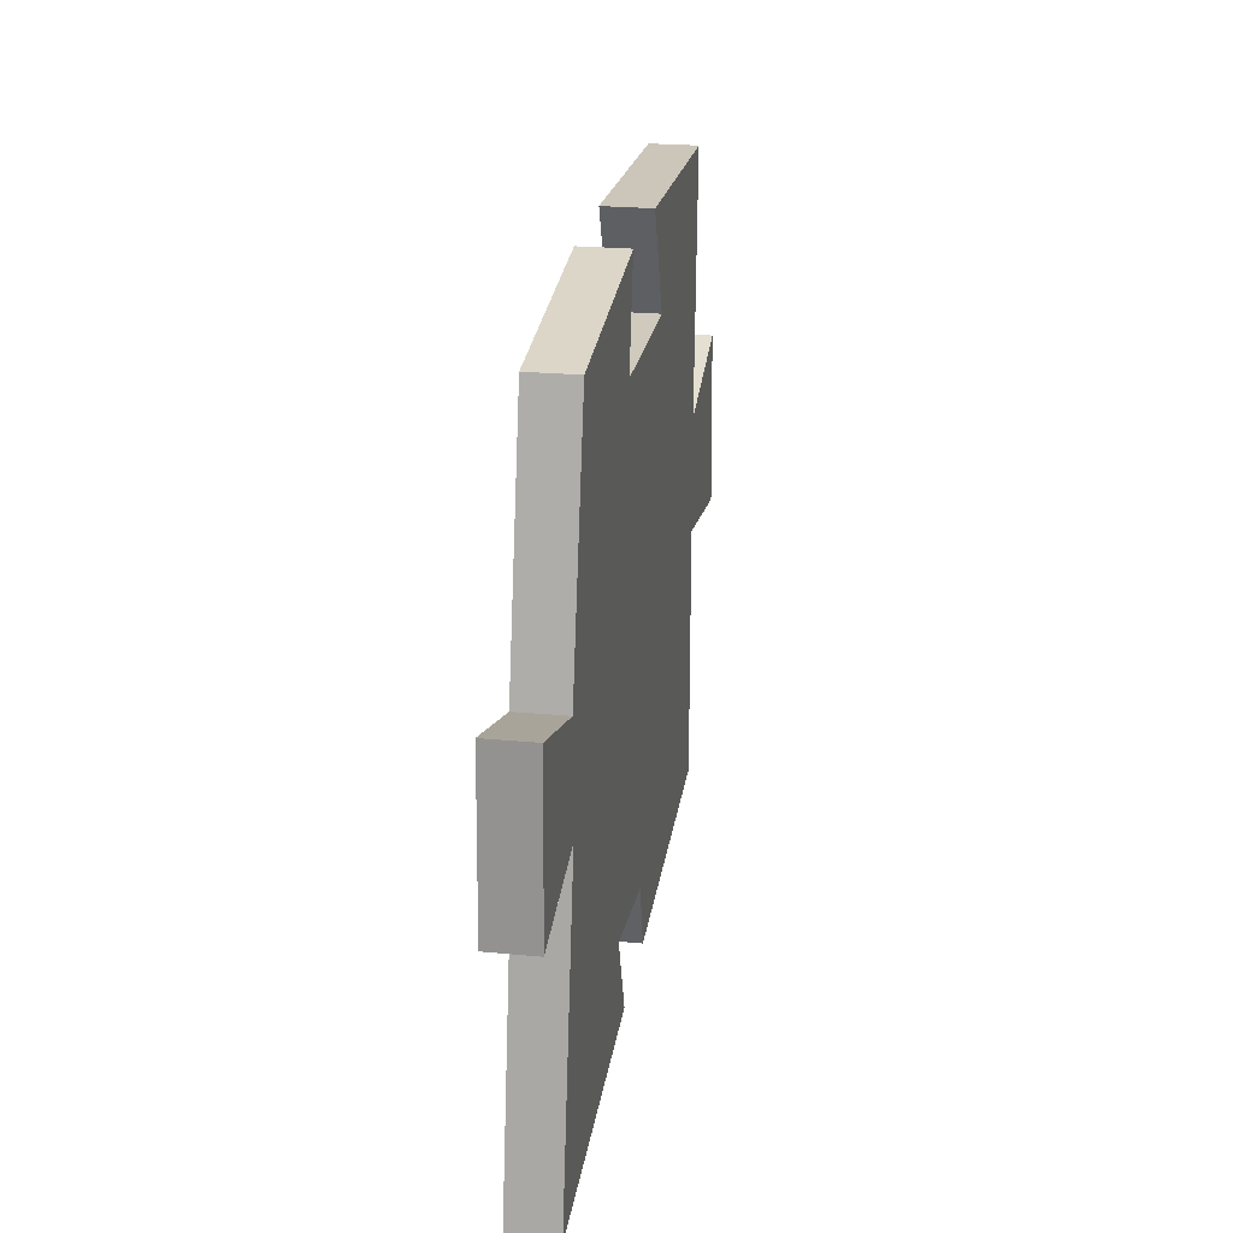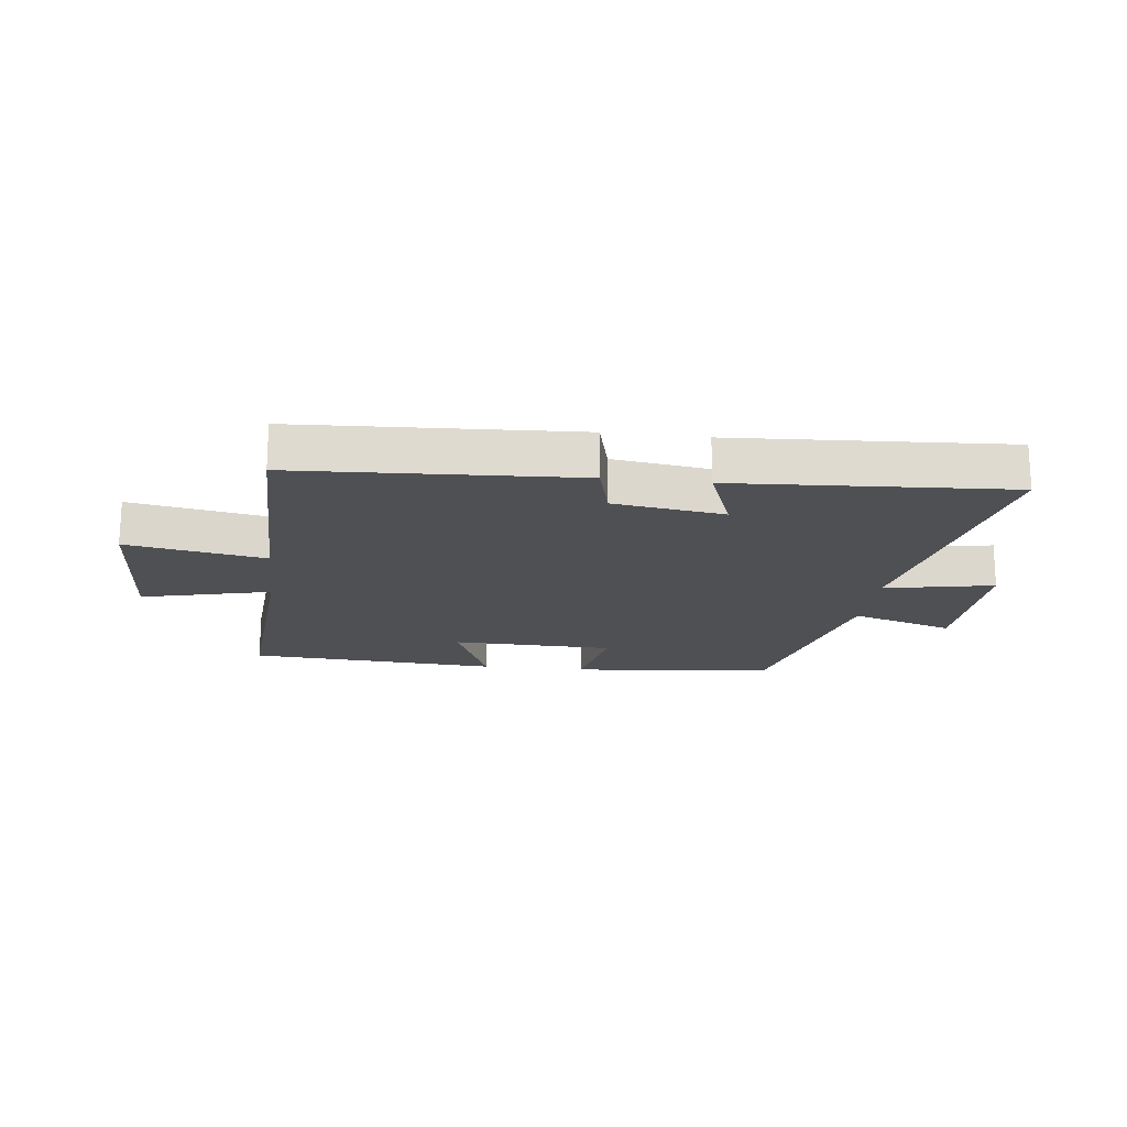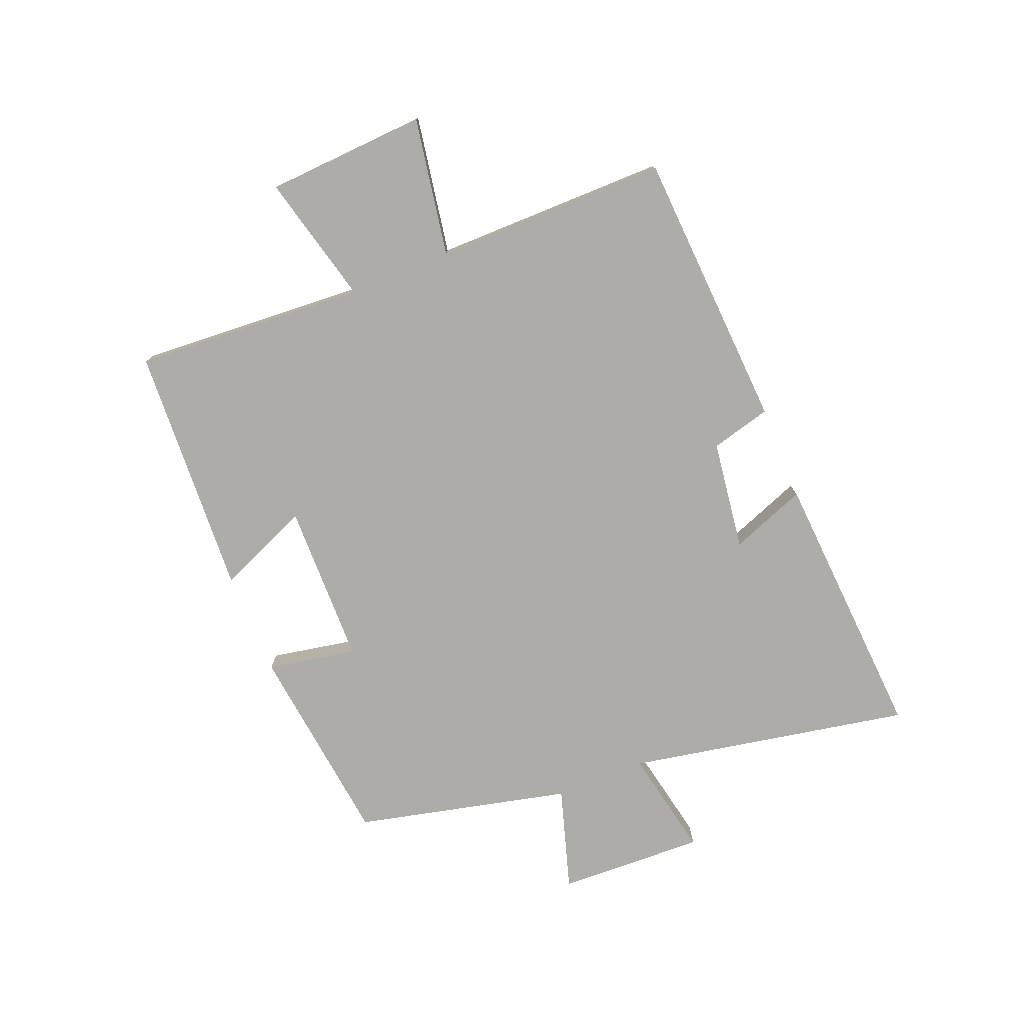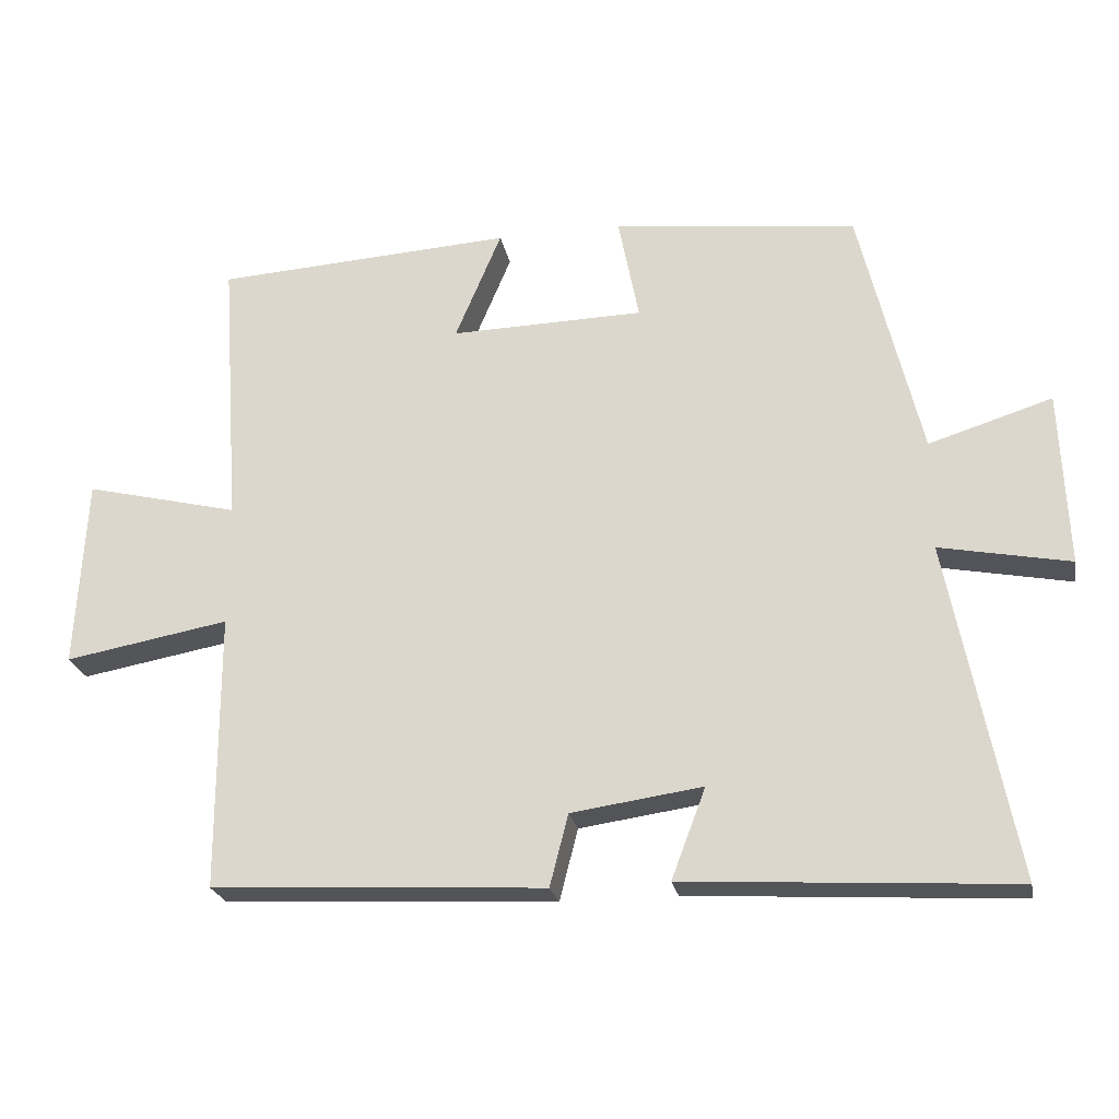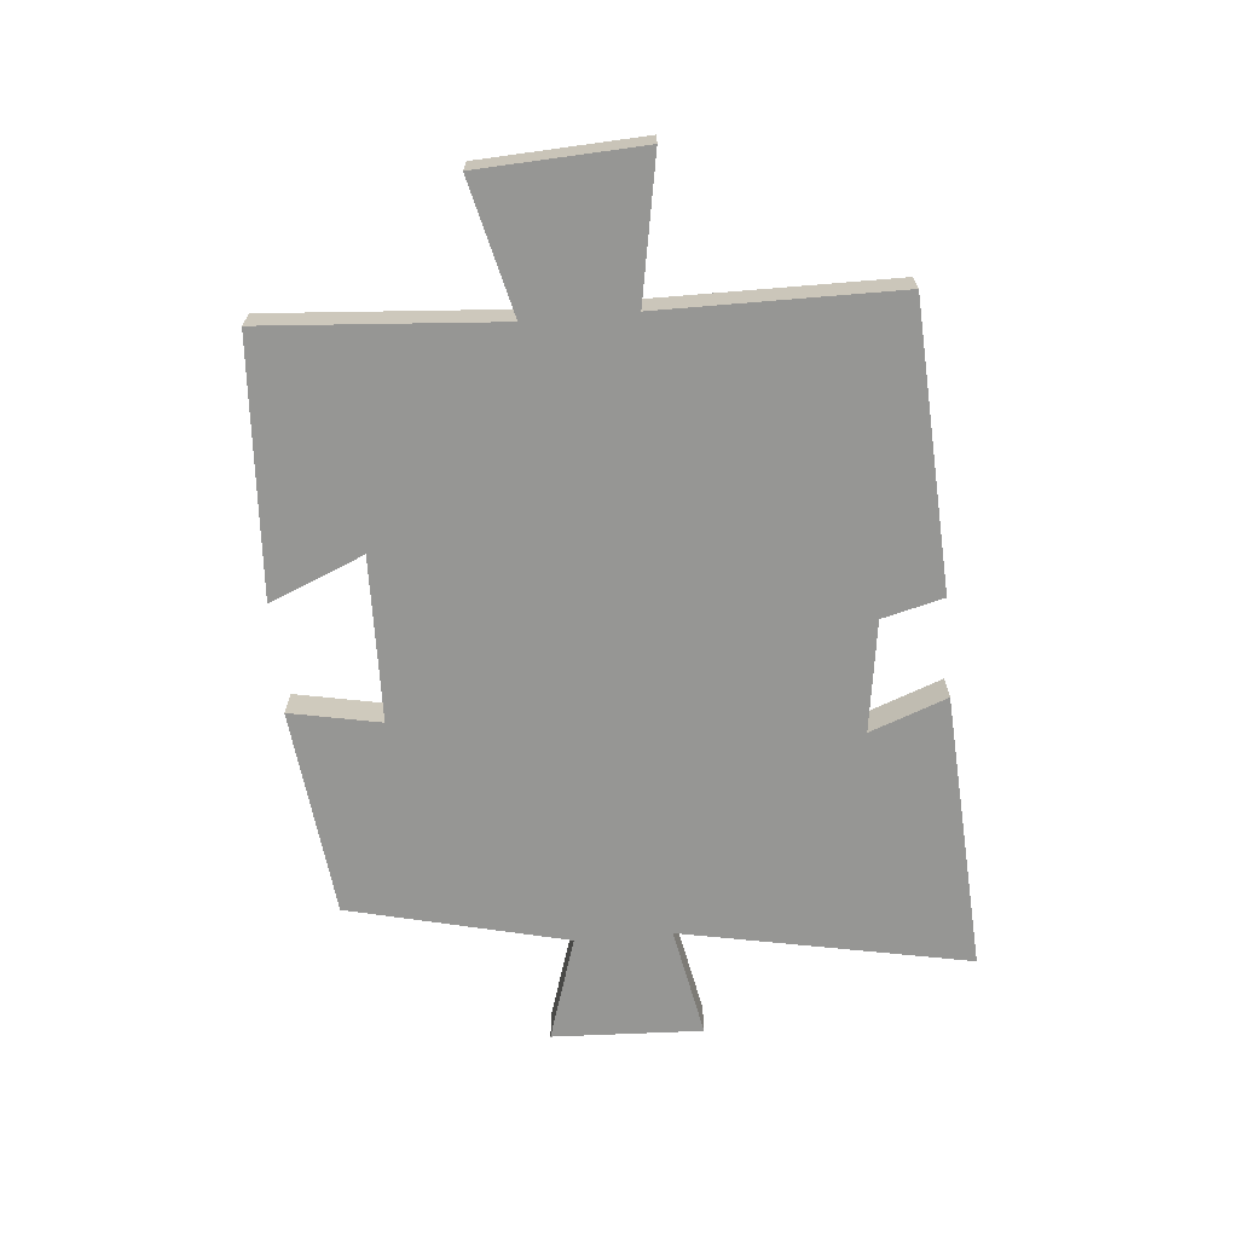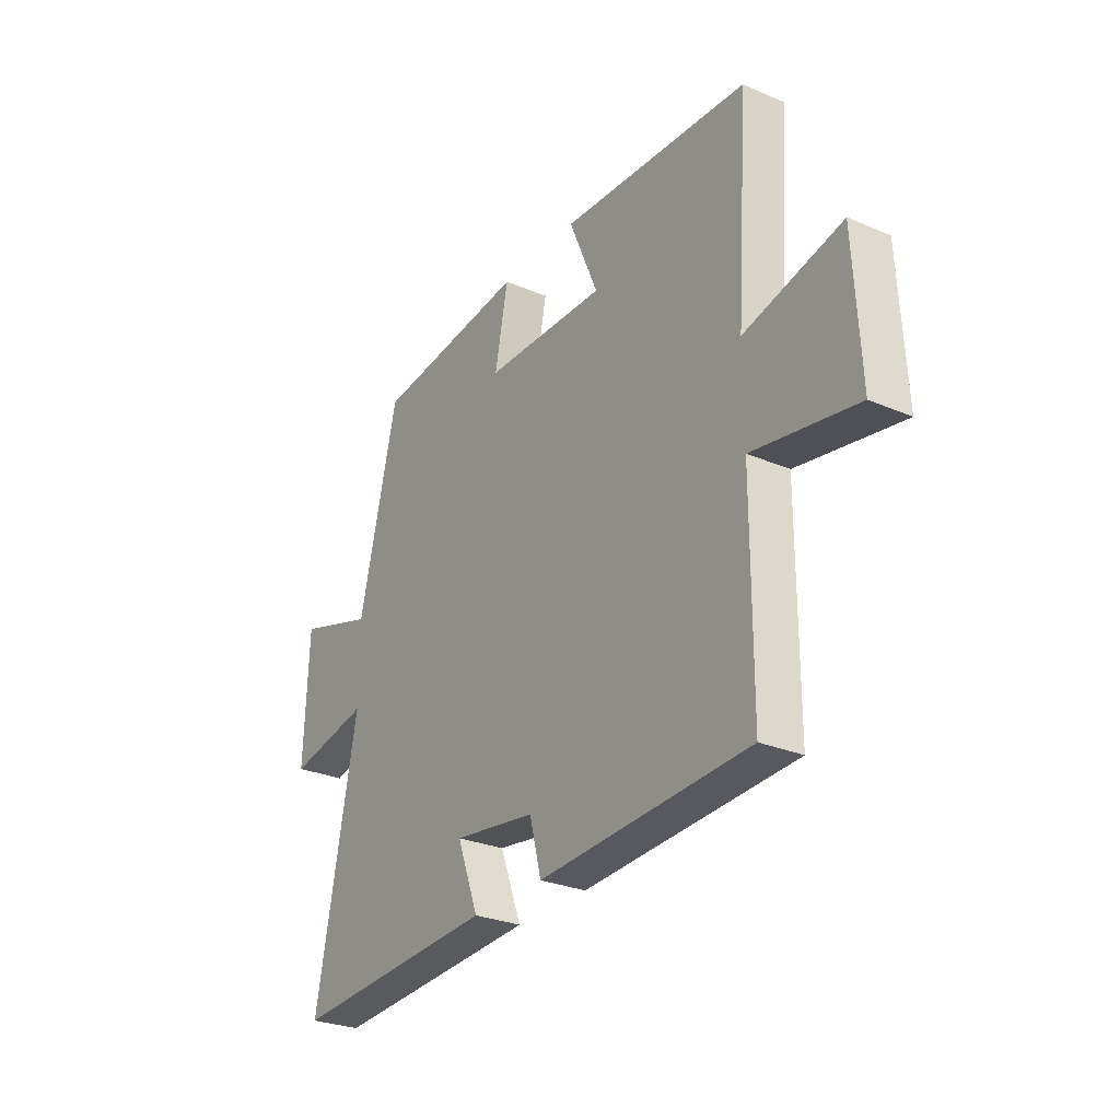
<metadata>
{"format":"obj","ext":"obj","renderer":"f3d","projection":"perspective","resolution":1024,"background":"white","views":[{"elev":24.1,"azim":-81.0,"up":"+Z"},{"elev":-18.6,"azim":173.1,"up":"+Y"},{"elev":-76.8,"azim":112.3,"up":"+Y"},{"elev":-23.6,"azim":-169.2,"up":"+Z"},{"elev":-67.7,"azim":94.9,"up":"+Y"},{"elev":-27.9,"azim":56.9,"up":"+Z"}]}
</metadata>
<code>
v -0.592 0.07 -0.528
v -0.5 0.07 -0.054
v -0.683 0.07 -0.09
v -0.673 0.07 0.156
v -0.5 0.07 0.102
v -0.414 0.07 0.461
v -0.071 0.07 0.5
v -0.1 0.07 0.351
v 0.172 0.07 0.345
v 0.107 0.07 0.5
v 0.527 0.07 0.475
v 0.5 0.07 0.088
v 0.717 0.07 0.141
v 0.731 0.07 -0.127
v 0.5 0.07 -0.086
v 0.499 0.07 -0.475
v 0.031 0.07 -0.5
v 0.005 0.07 -0.399
v -0.179 0.07 -0.373
v -0.131 0.07 -0.5
v -0.592 0 -0.528
v -0.5 0 -0.054
v -0.683 0 -0.09
v -0.673 0 0.156
v -0.5 0 0.102
v -0.414 0 0.461
v -0.071 0 0.5
v -0.1 0 0.351
v 0.172 0 0.345
v 0.107 0 0.5
v 0.527 0 0.475
v 0.5 0 0.088
v 0.717 0 0.141
v 0.731 0 -0.127
v 0.5 0 -0.086
v 0.499 0 -0.475
v 0.031 0 -0.5
v 0.005 0 -0.399
v -0.179 0 -0.373
v -0.131 0 -0.5
f 19 20 1 2
f 18 19 2
f 15 16 17 18
f 15 18 2
f 12 13 14 15
f 12 15 2
f 9 10 11 12
f 8 9 12 2
f 5 6 7 8
f 5 8 2 3
f 3 4 5
f 22 21 40 39
f 22 39 38
f 38 37 36 35
f 22 38 35
f 35 34 33 32
f 22 35 32
f 32 31 30 29
f 22 32 29 28
f 28 27 26 25
f 23 22 28 25
f 25 24 23
f 1 21 22 2
f 2 22 23 3
f 3 23 24 4
f 4 24 25 5
f 5 25 26 6
f 6 26 27 7
f 7 27 28 8
f 8 28 29 9
f 9 29 30 10
f 10 30 31 11
f 11 31 32 12
f 12 32 33 13
f 13 33 34 14
f 14 34 35 15
f 15 35 36 16
f 16 36 37 17
f 17 37 38 18
f 18 38 39 19
f 19 39 40 20
f 20 40 21 1

</code>
